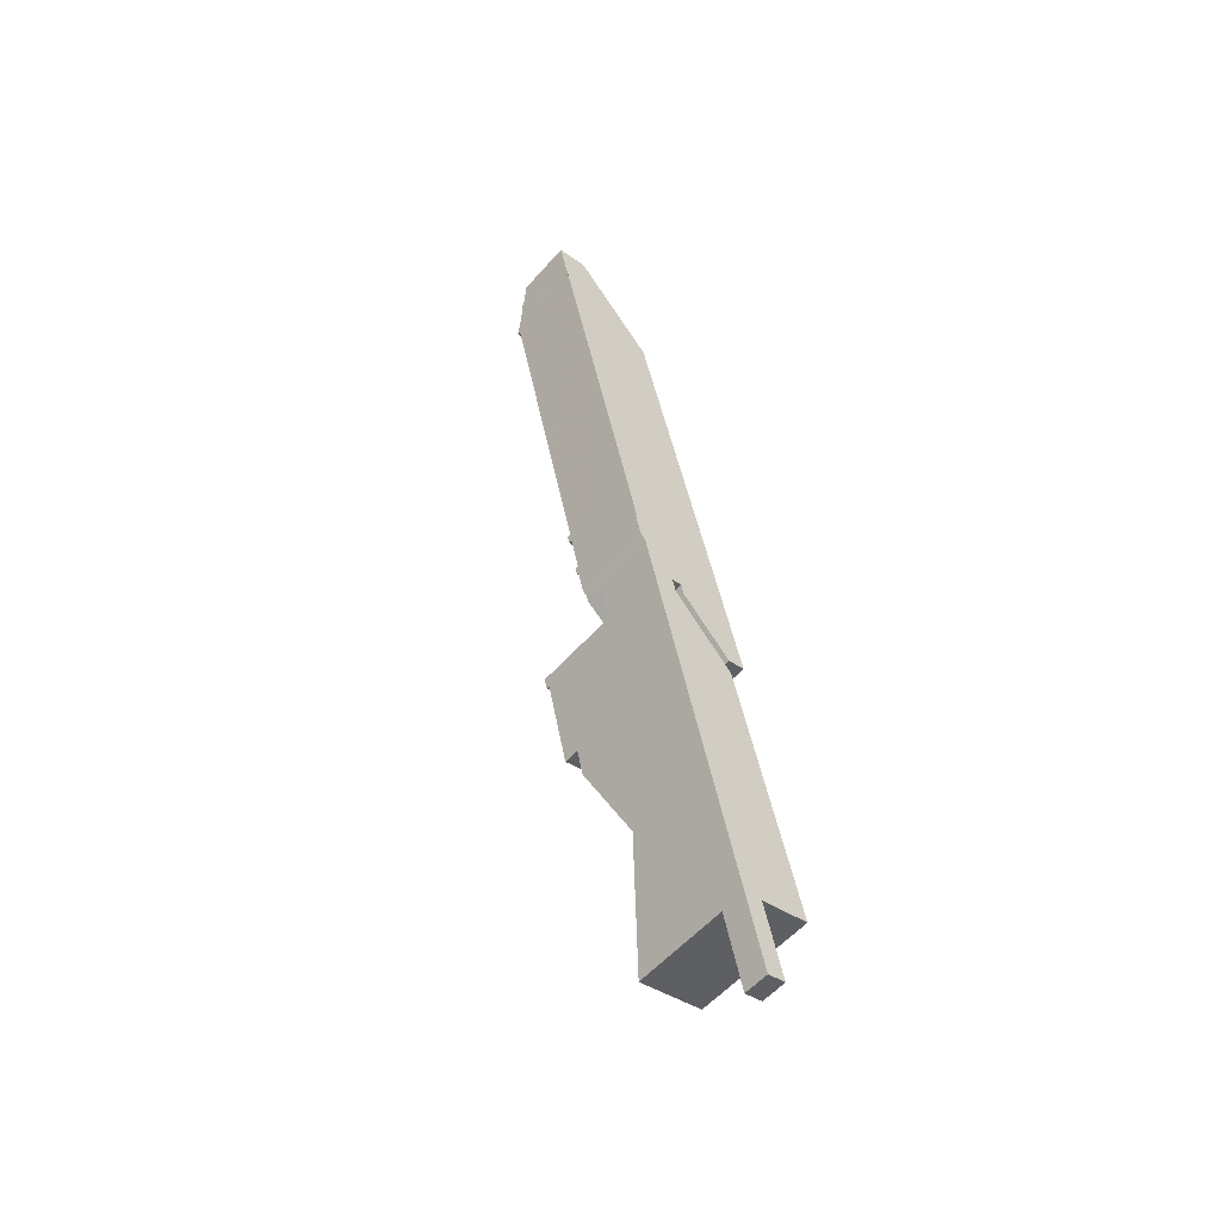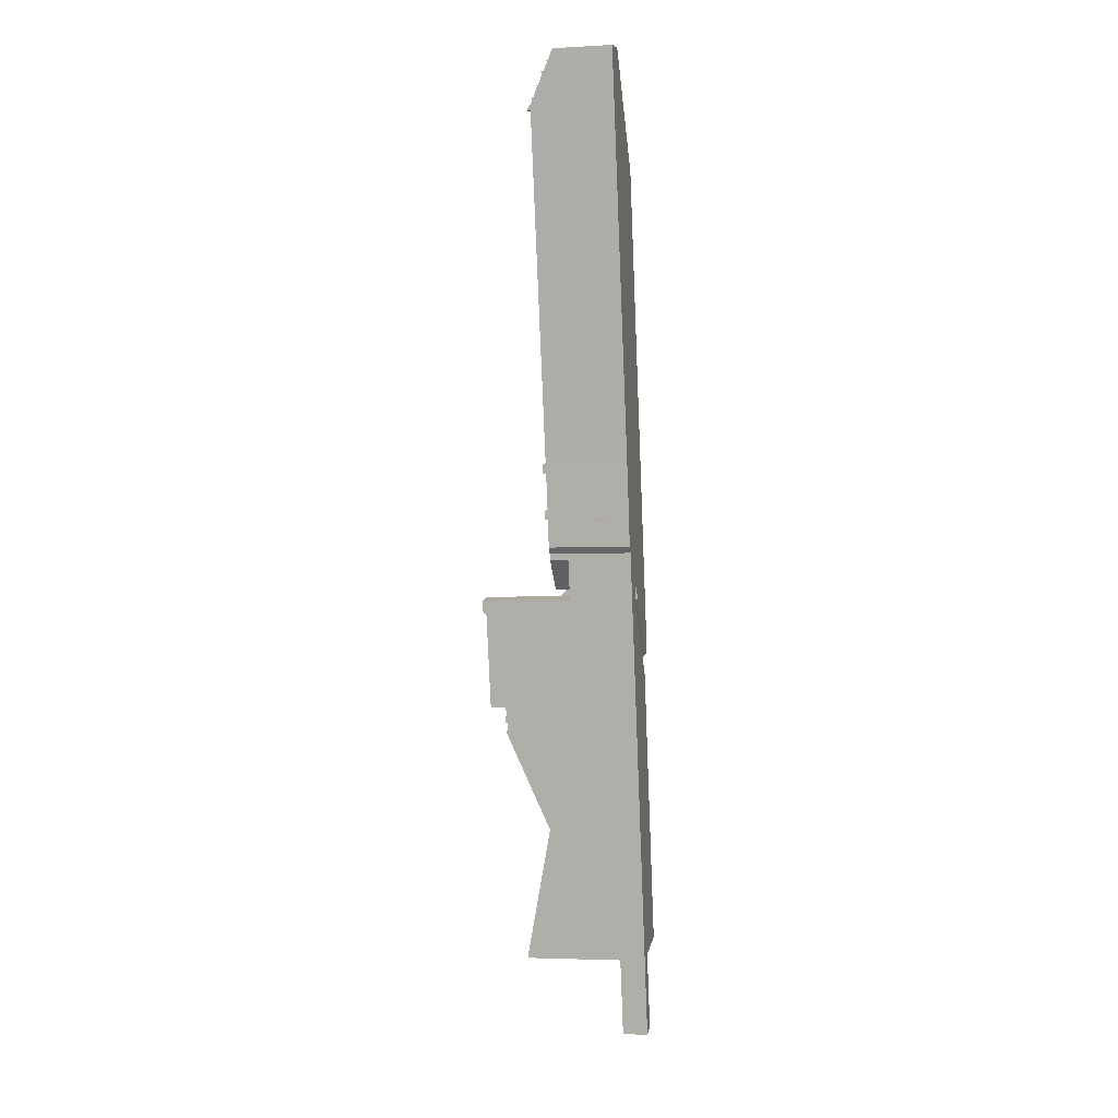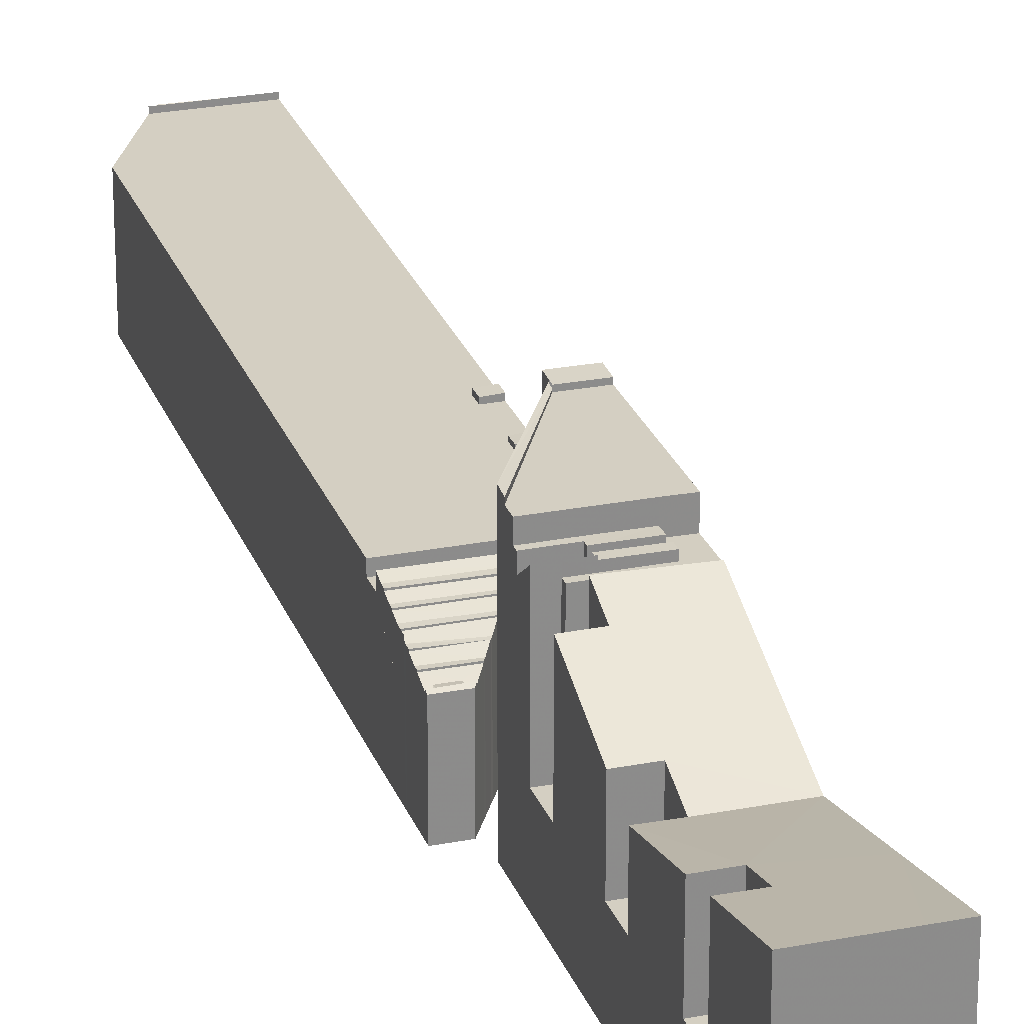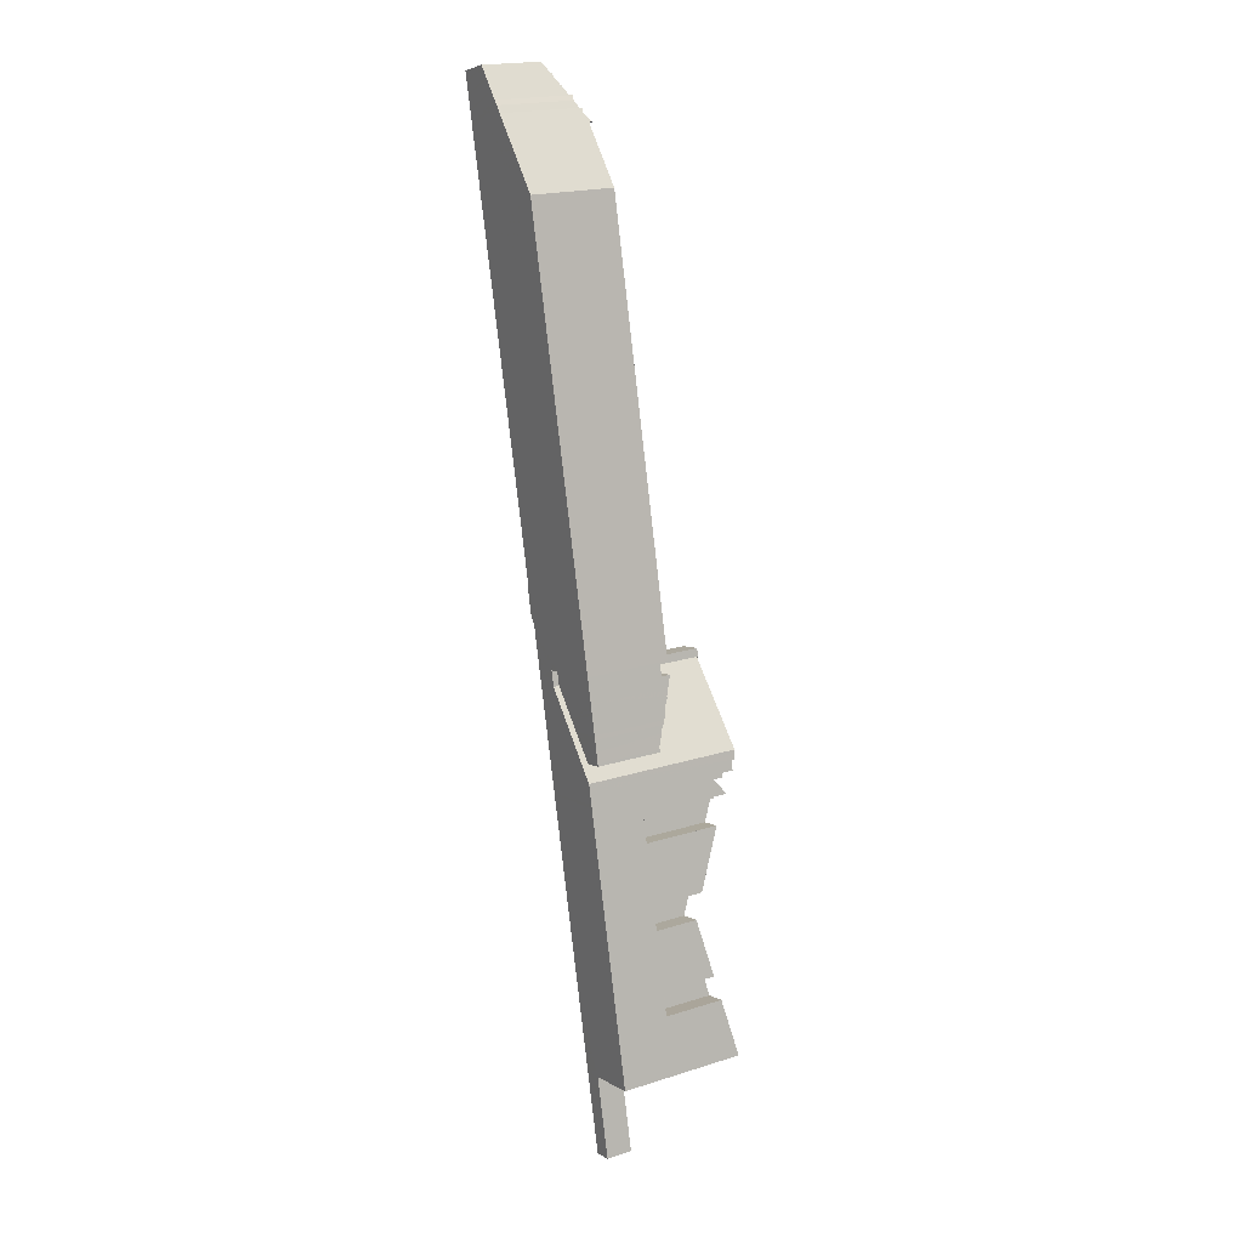
<metadata>
{"format":"obj","ext":"obj","renderer":"f3d","projection":"perspective","resolution":1024,"background":"white","views":[{"elev":-56.6,"azim":139.1,"up":"+Y"},{"elev":-3.5,"azim":100.5,"up":"+Y"},{"elev":25.6,"azim":-30.3,"up":"+Z"},{"elev":19.7,"azim":-120.5,"up":"+Y"}]}
</metadata>
<code>
v 1.797e+04 6887 41.52
v 1.796e+04 6885 14.82
v 1.796e+04 6885 42.62
v 1.797e+04 6887 14.82
v 1.798e+04 6883 41.36
v 1.798e+04 6884 14.82
v 1.798e+04 6884 41.67
v 1.798e+04 6880 42.81
v 1.798e+04 6880 14.82
v 1.791e+04 6669 14.82
v 1.791e+04 6660 14.82
v 1.791e+04 6660 32.97
v 1.791e+04 6669 32.98
v 1.798e+04 6898 35.5
v 1.797e+04 6895 14.82
v 1.797e+04 6895 37.16
v 1.798e+04 6898 14.82
v 1.799e+04 6895 14.82
v 1.799e+04 6895 35.52
v 1.799e+04 6892 14.82
v 1.799e+04 6892 37.15
v 1.795e+04 6740 43.86
v 1.795e+04 6753 14.82
v 1.795e+04 6753 43.86
v 1.795e+04 6740 14.82
v 1.795e+04 6737 14.82
v 1.795e+04 6737 14.82
v 1.795e+04 6737 43.85
v 1.795e+04 6737 43.85
v 1.795e+04 6728 43.85
v 1.795e+04 6728 14.82
v 1.795e+04 6726 43.85
v 1.795e+04 6726 14.82
v 1.795e+04 6723 43.84
v 1.795e+04 6723 14.82
v 1.793e+04 6713 43.83
v 1.795e+04 6723 37.29
v 1.793e+04 6713 37.25
v 1.793e+04 6714 43.83
v 1.793e+04 6713 14.82
v 1.793e+04 6714 14.82
v 1.791e+04 6719 43.81
v 1.793e+04 6714 40.95
v 1.791e+04 6719 40.96
v 1.794e+04 6862 14.82
v 1.791e+04 6719 14.82
v 1.794e+04 6862 43.9
v 1.796e+04 6881 14.82
v 1.796e+04 6881 43.92
v 1.795e+04 6757 43.87
v 1.798e+04 6876 14.82
v 1.798e+04 6876 43.94
v 1.795e+04 6757 14.82
v 1.795e+04 6740 45.07
v 1.795e+04 6737 45.12
v 1.795e+04 6738 44.83
v 1.795e+04 6738 43.85
v 1.795e+04 6741 44.77
v 1.795e+04 6741 43.85
v 1.792e+04 6694 14.82
v 1.792e+04 6694 14.82
v 1.792e+04 6694 38.6
v 1.792e+04 6694 38.62
v 1.791e+04 6696 38.31
v 1.792e+04 6694 38.26
v 1.791e+04 6696 38.64
v 1.791e+04 6697 38.63
v 1.791e+04 6696 14.82
v 1.791e+04 6697 14.82
v 1.792e+04 6672 63.95
v 1.792e+04 6671 62.14
v 1.792e+04 6671 63.97
v 1.792e+04 6672 62.14
v 1.792e+04 6673 63.95
v 1.792e+04 6672 61.45
v 1.792e+04 6673 60.48
v 1.791e+04 6675 63.93
v 1.791e+04 6675 60.44
v 1.791e+04 6676 63.92
v 1.791e+04 6675 14.82
v 1.791e+04 6676 14.82
v 1.797e+04 6894 37.62
v 1.797e+04 6891 14.82
v 1.797e+04 6891 39.15
v 1.797e+04 6895 37.9
v 1.799e+04 6892 37.86
v 1.799e+04 6891 37.58
v 1.798e+04 6888 38.92
v 1.798e+04 6888 14.82
v 1.794e+04 6709 37.25
v 1.794e+04 6709 14.82
v 1.793e+04 6711 14.82
v 1.793e+04 6711 37.24
v 1.798e+04 6888 39.72
v 1.798e+04 6888 39.21
v 1.798e+04 6888 39.49
v 1.798e+04 6887 39.69
v 1.798e+04 6884 40.97
v 1.797e+04 6887 40.98
v 1.797e+04 6886 41.34
v 1.797e+04 6887 41.65
v 1.792e+04 6670 62.16
v 1.792e+04 6671 62.15
v 1.792e+04 6670 62.99
v 1.792e+04 6668 63.95
v 1.792e+04 6668 63.96
v 1.792e+04 6668 64.63
v 1.791e+04 6669 64.61
v 1.792e+04 6668 62.18
v 1.791e+04 6669 62.18
v 1.791e+04 6669 32.95
v 1.791e+04 6669 64.59
v 1.795e+04 6753 45.15
v 1.795e+04 6757 45.16
v 1.795e+04 6754 45.01
v 1.795e+04 6754 43.86
v 1.795e+04 6757 43.86
v 1.795e+04 6757 45.02
v 1.791e+04 6691 37.64
v 1.791e+04 6691 37.17
v 1.791e+04 6691 37.65
v 1.791e+04 6691 37.16
v 1.791e+04 6690 37.28
v 1.791e+04 6691 14.82
v 1.791e+04 6690 14.82
v 1.791e+04 6691 14.82
v 1.791e+04 6691 37.33
v 1.791e+04 6692 14.82
v 1.791e+04 6692 37.66
v 1.791e+04 6692 37.65
v 1.791e+04 6692 37.16
v 1.791e+04 6692 37.16
v 1.797e+04 6891 39.4
v 1.797e+04 6888 14.82
v 1.797e+04 6888 40.73
v 1.797e+04 6891 39.56
v 1.792e+04 6626 48.01
v 1.793e+04 6662 14.82
v 1.793e+04 6662 62.64
v 1.791e+04 6578 58.46
v 1.791e+04 6578 14.82
v 1.791e+04 6580 23.85
v 1.791e+04 6578 23.85
v 1.791e+04 6580 58.47
v 1.789e+04 6584 14.82
v 1.791e+04 6580 14.82
v 1.789e+04 6584 58.48
v 1.789e+04 6604 54.2
v 1.789e+04 6604 14.82
v 1.79e+04 6602 54.23
v 1.789e+04 6604 32.97
v 1.79e+04 6602 32.94
v 1.79e+04 6610 52.4
v 1.79e+04 6610 32.94
v 1.79e+04 6612 32.97
v 1.79e+04 6612 52.41
v 1.79e+04 6632 48.12
v 1.79e+04 6612 14.82
v 1.79e+04 6632 14.82
v 1.791e+04 6630 48.01
v 1.79e+04 6632 32.97
v 1.791e+04 6630 32.94
v 1.792e+04 6697 39.64
v 1.792e+04 6700 14.82
v 1.792e+04 6700 40.61
v 1.792e+04 6697 14.82
v 1.791e+04 6701 14.82
v 1.791e+04 6701 14.82
v 1.791e+04 6701 39.91
v 1.791e+04 6701 40.09
v 1.791e+04 6693 37.52
v 1.791e+04 6692 37.51
v 1.792e+04 6700 40.89
v 1.792e+04 6701 14.82
v 1.792e+04 6701 40.96
v 1.791e+04 6703 40.63
v 1.791e+04 6703 40.96
v 1.791e+04 6701 40.84
v 1.791e+04 6704 41.05
v 1.791e+04 6707 41.8
v 1.791e+04 6707 14.82
v 1.793e+04 6706 68.05
v 1.794e+04 6705 68.02
v 1.794e+04 6705 69.1
v 1.793e+04 6706 69.15
v 1.793e+04 6708 68.83
v 1.793e+04 6706 68.51
v 1.793e+04 6708 69.23
v 1.793e+04 6708 14.82
v 1.793e+04 6711 69.37
v 1.794e+04 6709 69.33
v 1.794e+04 6705 14.82
v 1.793e+04 6710 44.04
v 1.791e+04 6714 40.98
v 1.791e+04 6714 44.13
v 1.793e+04 6710 40.97
v 1.793e+04 6708 43.28
v 1.793e+04 6710 14.82
v 1.793e+04 6708 14.82
v 1.791e+04 6712 43.37
v 1.791e+04 6710 14.82
v 1.791e+04 6710 43.32
v 1.791e+04 6714 14.82
v 1.791e+04 6550 23.84
v 1.791e+04 6550 14.82
v 1.79e+04 6552 14.82
v 1.79e+04 6552 23.84
v 1.792e+04 6697 14.82
v 1.792e+04 6697 39.57
v 1.791e+04 6699 14.82
v 1.791e+04 6699 39.48
v 1.792e+04 6703 42.08
v 1.792e+04 6704 14.82
v 1.792e+04 6704 42.1
v 1.792e+04 6703 14.82
v 1.792e+04 6703 41.77
v 1.791e+04 6707 42.13
v 1.791e+04 6708 42.17
v 1.791e+04 6710 42.95
v 1.793e+04 6671 14.82
v 1.793e+04 6671 62.11
v 1.793e+04 6662 62.19
v 1.791e+04 6667 32.95
v 1.791e+04 6666 32.93
v 1.791e+04 6666 62.19
v 1.791e+04 6667 62.19
v 1.792e+04 6670 63.97
v 1.793e+04 6667 63.9
v 1.793e+04 6667 62.15
v 1.793e+04 6665 63.88
v 1.793e+04 6665 62.17
v 1.796e+04 6883 43.23
v 1.796e+04 6881 45.22
v 1.796e+04 6885 43.52
v 1.798e+04 6880 43.45
v 1.798e+04 6879 43.24
v 1.798e+04 6876 45.22
v 1.793e+04 6669 62.13
v 1.793e+04 6672 62.11
v 1.793e+04 6672 63.9
v 1.793e+04 6669 63.95
v 1.797e+04 6888 41.87
v 1.797e+04 6887 41.51
v 1.797e+04 6887 40.97
v 1.797e+04 6886 41.33
v 1.791e+04 6699 39.83
v 1.791e+04 6638 32.96
v 1.791e+04 6638 51.34
v 1.79e+04 6640 32.98
v 1.79e+04 6640 51.33
v 1.79e+04 6640 14.82
v 1.791e+04 6660 59.63
v 1.791e+04 6658 59.64
v 1.791e+04 6658 32.93
v 1.791e+04 6666 62.88
v 1.793e+04 6706 43.21
v 1.793e+04 6706 14.82
v 1.793e+04 6706 42.86
v 1.793e+04 6671 67.94
v 1.793e+04 6672 67.95
v 1.792e+04 6674 63.95
v 1.792e+04 6674 67.96
v 1.791e+04 6676 67.97
v 1.791e+04 6680 14.82
v 1.791e+04 6680 67.98
v 1.791e+04 6680 69.13
v 1.791e+04 6683 14.82
v 1.791e+04 6683 69.52
v 1.796e+04 6786 43.88
v 1.793e+04 6791 43.85
v 1.792e+04 6755 43.83
v 1.797e+04 6846 43.92
v 1.794e+04 6827 43.88
v 1.797e+04 6816 43.9
v 1.798e+04 6888 39.4
v 1.792e+04 6602 53.23
v 1.797e+04 6891 14.82
v 1.798e+04 6883 14.82
v 1.798e+04 6879 14.82
v 1.796e+04 6883 14.82
v 1.798e+04 6861 14.82
v 1.794e+04 6845 14.82
v 1.797e+04 6846 14.82
v 1.797e+04 6831 14.82
v 1.794e+04 6827 14.82
v 1.797e+04 6816 14.82
v 1.796e+04 6801 14.82
v 1.793e+04 6809 14.82
v 1.796e+04 6786 14.82
v 1.793e+04 6791 14.82
v 1.796e+04 6771 14.82
v 1.792e+04 6773 14.82
v 1.792e+04 6755 14.82
v 1.792e+04 6737 14.82
v 1.794e+04 6688 14.82
v 1.791e+04 6712 14.82
v 1.798e+04 6887 14.82
v 1.797e+04 6894 14.82
v 1.799e+04 6891 14.82
v 1.792e+04 6626 14.82
v 1.793e+04 6644 14.82
v 1.792e+04 6602 14.82
v 1.791e+04 6564 14.82
v 1.79e+04 6566 14.82
v 1.792e+04 6696 14.82
v 1.791e+04 6704 14.82
v 1.791e+04 6708 14.82
f 1 2 3
f 1 4 2
f 5 6 7
f 8 9 5
f 5 9 6
f 10 11 12
f 13 10 12
f 14 15 16
f 14 17 15
f 18 17 14
f 19 18 14
f 20 18 19
f 21 20 19
f 22 23 24
f 22 25 23
f 26 27 28
f 29 26 28
f 30 26 29
f 30 31 26
f 32 31 30
f 32 33 31
f 34 33 32
f 34 35 33
f 36 37 34
f 36 38 37
f 39 40 36
f 39 41 40
f 42 43 39
f 42 44 43
f 45 46 42
f 47 45 42
f 48 45 47
f 49 48 47
f 50 51 52
f 50 53 51
f 27 25 54
f 55 27 54
f 56 28 55
f 56 57 28
f 58 57 56
f 58 59 57
f 22 59 58
f 54 22 58
f 60 61 62
f 63 60 62
f 64 65 63
f 66 64 63
f 67 68 66
f 67 69 68
f 70 71 72
f 70 73 71
f 74 75 70
f 74 76 75
f 77 76 74
f 77 78 76
f 79 80 77
f 79 81 80
f 82 83 84
f 85 15 82
f 82 15 83
f 86 16 85
f 86 21 16
f 87 20 86
f 88 89 87
f 87 89 20
f 90 35 37
f 90 91 35
f 40 92 93
f 38 40 93
f 94 95 96
f 94 88 95
f 97 89 94
f 98 6 97
f 97 6 89
f 99 100 101
f 98 99 101
f 7 98 101
f 102 103 104
f 105 106 107
f 108 109 107
f 108 110 109
f 13 111 108
f 112 13 108
f 78 10 112
f 78 80 10
f 113 53 114
f 113 23 53
f 115 24 113
f 115 116 24
f 117 116 115
f 118 117 115
f 50 117 118
f 114 50 118
f 119 120 121
f 119 122 120
f 123 124 119
f 123 125 124
f 126 125 123
f 127 126 123
f 128 126 127
f 129 128 127
f 130 131 129
f 130 132 131
f 133 134 135
f 136 83 133
f 133 83 134
f 137 138 139
f 140 141 137
f 137 141 138
f 142 143 140
f 144 142 140
f 145 146 144
f 147 145 144
f 148 145 147
f 148 149 145
f 150 151 148
f 150 152 151
f 153 152 150
f 153 154 152
f 155 154 153
f 156 155 153
f 157 158 156
f 157 159 158
f 160 161 157
f 160 162 161
f 163 164 165
f 163 166 164
f 167 168 169
f 170 167 169
f 171 132 130
f 120 172 121
f 173 174 175
f 173 164 174
f 176 165 173
f 177 176 173
f 178 176 177
f 178 170 176
f 179 167 178
f 180 181 179
f 179 181 167
f 182 183 184
f 185 182 184
f 186 187 185
f 188 186 185
f 92 189 188
f 190 92 188
f 191 93 190
f 191 90 93
f 184 91 191
f 184 192 91
f 193 194 195
f 193 196 194
f 197 198 193
f 197 199 198
f 200 201 202
f 195 203 200
f 200 203 201
f 204 141 143
f 204 205 141
f 206 205 204
f 207 206 204
f 146 206 207
f 142 146 207
f 62 208 209
f 62 61 208
f 210 69 67
f 211 210 67
f 212 213 214
f 212 215 213
f 180 216 212
f 217 180 212
f 218 181 217
f 219 201 218
f 218 201 181
f 138 220 221
f 222 138 221
f 223 224 225
f 226 223 225
f 110 223 226
f 110 111 223
f 75 103 73
f 104 106 227
f 228 102 227
f 228 229 102
f 230 229 228
f 230 231 229
f 109 231 230
f 105 109 230
f 232 48 233
f 234 2 232
f 232 2 48
f 8 3 234
f 235 8 234
f 236 9 235
f 237 51 236
f 236 51 9
f 238 239 240
f 241 238 240
f 71 238 241
f 72 71 241
f 122 60 65
f 122 124 60
f 68 128 131
f 64 68 131
f 134 4 1
f 242 134 1
f 243 135 242
f 243 244 135
f 245 244 243
f 211 209 246
f 168 210 246
f 169 168 246
f 209 166 163
f 209 208 166
f 247 162 160
f 248 247 160
f 249 247 248
f 250 249 248
f 11 251 250
f 252 11 250
f 253 12 252
f 253 254 12
f 224 254 253
f 255 224 253
f 139 225 255
f 139 222 225
f 233 52 237
f 233 49 52
f 256 199 197
f 256 257 199
f 219 258 256
f 202 219 256
f 214 257 258
f 214 213 257
f 96 84 136
f 96 95 84
f 198 41 43
f 196 198 43
f 44 203 194
f 44 46 203
f 175 215 216
f 175 174 215
f 251 159 161
f 249 251 161
f 158 149 151
f 155 158 151
f 259 192 183
f 259 220 192
f 239 221 259
f 260 239 259
f 261 240 260
f 262 261 260
f 263 261 262
f 263 79 261
f 264 81 263
f 265 264 263
f 265 182 187
f 266 265 187
f 267 264 266
f 268 267 266
f 186 267 268
f 186 189 267
f 100 8 5
f 245 3 100
f 100 3 8
f 1 3 245
f 223 13 12
f 223 111 13
f 254 224 223
f 254 223 12
f 14 21 19
f 14 16 21
f 269 117 50
f 270 271 117
f 271 116 117
f 42 39 271
f 39 34 32
f 36 34 39
f 28 30 29
f 39 32 57
f 57 30 28
f 39 57 271
f 32 30 57
f 57 59 271
f 59 22 24
f 271 59 116
f 272 49 47
f 59 24 116
f 272 47 273
f 272 273 274
f 49 272 52
f 274 273 269
f 273 270 269
f 270 117 269
f 54 58 56
f 55 54 56
f 63 67 66
f 63 62 67
f 74 79 77
f 70 72 74
f 74 261 79
f 72 261 74
f 85 87 86
f 85 82 87
f 90 38 93
f 90 37 38
f 96 275 97
f 94 96 97
f 101 5 7
f 101 100 5
f 78 112 108
f 104 75 108
f 107 104 108
f 75 78 108
f 76 78 75
f 114 118 115
f 113 114 115
f 123 130 127
f 127 130 129
f 121 130 123
f 121 123 119
f 100 99 245
f 99 244 245
f 275 133 99
f 98 97 275
f 98 275 99
f 99 133 244
f 133 135 244
f 156 153 157
f 153 137 160
f 157 153 160
f 150 144 276
f 147 144 150
f 147 150 148
f 144 140 276
f 276 137 153
f 150 276 153
f 163 176 170
f 163 165 176
f 169 163 170
f 171 121 172
f 171 130 121
f 177 179 178
f 173 179 177
f 173 175 179
f 188 191 190
f 185 184 188
f 188 184 191
f 195 200 197
f 193 195 197
f 143 207 204
f 143 142 207
f 62 211 67
f 62 209 211
f 212 218 217
f 212 214 218
f 109 110 225
f 109 225 231
f 225 222 231
f 71 102 229
f 221 239 238
f 229 222 221
f 229 221 238
f 73 102 71
f 71 229 238
f 225 110 226
f 229 231 222
f 105 230 228
f 227 105 228
f 234 236 235
f 234 232 236
f 240 261 72
f 241 240 72
f 87 95 88
f 82 84 95
f 87 82 95
f 171 131 132
f 172 64 171
f 171 64 131
f 65 64 172
f 122 172 120
f 65 172 122
f 245 243 242
f 1 245 242
f 209 163 169
f 246 209 169
f 253 139 255
f 252 250 253
f 253 248 139
f 248 137 139
f 160 137 248
f 250 248 253
f 232 237 236
f 232 233 237
f 256 200 202
f 256 197 200
f 219 218 214
f 258 219 214
f 136 275 96
f 136 133 275
f 43 44 194
f 196 43 194
f 175 180 179
f 175 216 180
f 247 161 162
f 247 249 161
f 154 155 151
f 152 154 151
f 262 265 263
f 260 182 262
f 262 182 265
f 259 183 260
f 183 182 260
f 187 268 266
f 187 186 268
f 277 278 134
f 278 9 134
f 9 279 134
f 2 51 280
f 281 45 48
f 51 48 280
f 282 45 283
f 283 45 281
f 282 284 285
f 282 283 284
f 286 287 288
f 284 286 285
f 289 290 288
f 287 289 288
f 291 292 290
f 293 292 53
f 53 292 291
f 25 293 23
f 31 33 27
f 27 293 25
f 33 294 27
f 27 26 31
f 41 294 33
f 41 35 40
f 35 91 40
f 41 33 35
f 189 92 91
f 91 92 40
f 295 220 267
f 220 264 267
f 215 174 201
f 213 296 203
f 213 215 296
f 213 203 257
f 46 199 203
f 203 199 257
f 41 199 46
f 293 27 294
f 53 23 293
f 288 285 286
f 290 289 291
f 277 6 278
f 48 51 281
f 4 134 279
f 83 6 277
f 297 6 83
f 297 83 298
f 89 297 298
f 298 15 89
f 17 299 15
f 15 299 89
f 20 299 17
f 20 17 18
f 300 251 301
f 302 158 300
f 146 149 302
f 303 304 141
f 206 304 303
f 206 303 205
f 304 146 141
f 146 302 141
f 145 149 146
f 149 158 302
f 158 159 300
f 159 251 300
f 301 251 11
f 301 11 138
f 138 10 220
f 10 80 220
f 80 81 220
f 81 264 220
f 305 189 295
f 61 210 168
f 295 189 192
f 60 210 61
f 68 69 60
f 69 210 60
f 192 189 91
f 60 124 68
f 124 128 68
f 125 128 124
f 305 295 267
f 126 128 125
f 138 11 10
f 61 168 208
f 208 167 166
f 167 306 166
f 181 174 164
f 306 164 166
f 201 174 307
f 307 174 181
f 51 4 279
f 51 2 4
f 294 41 46
f 41 198 199
f 296 215 201
f 306 181 164
f 208 168 167

</code>
